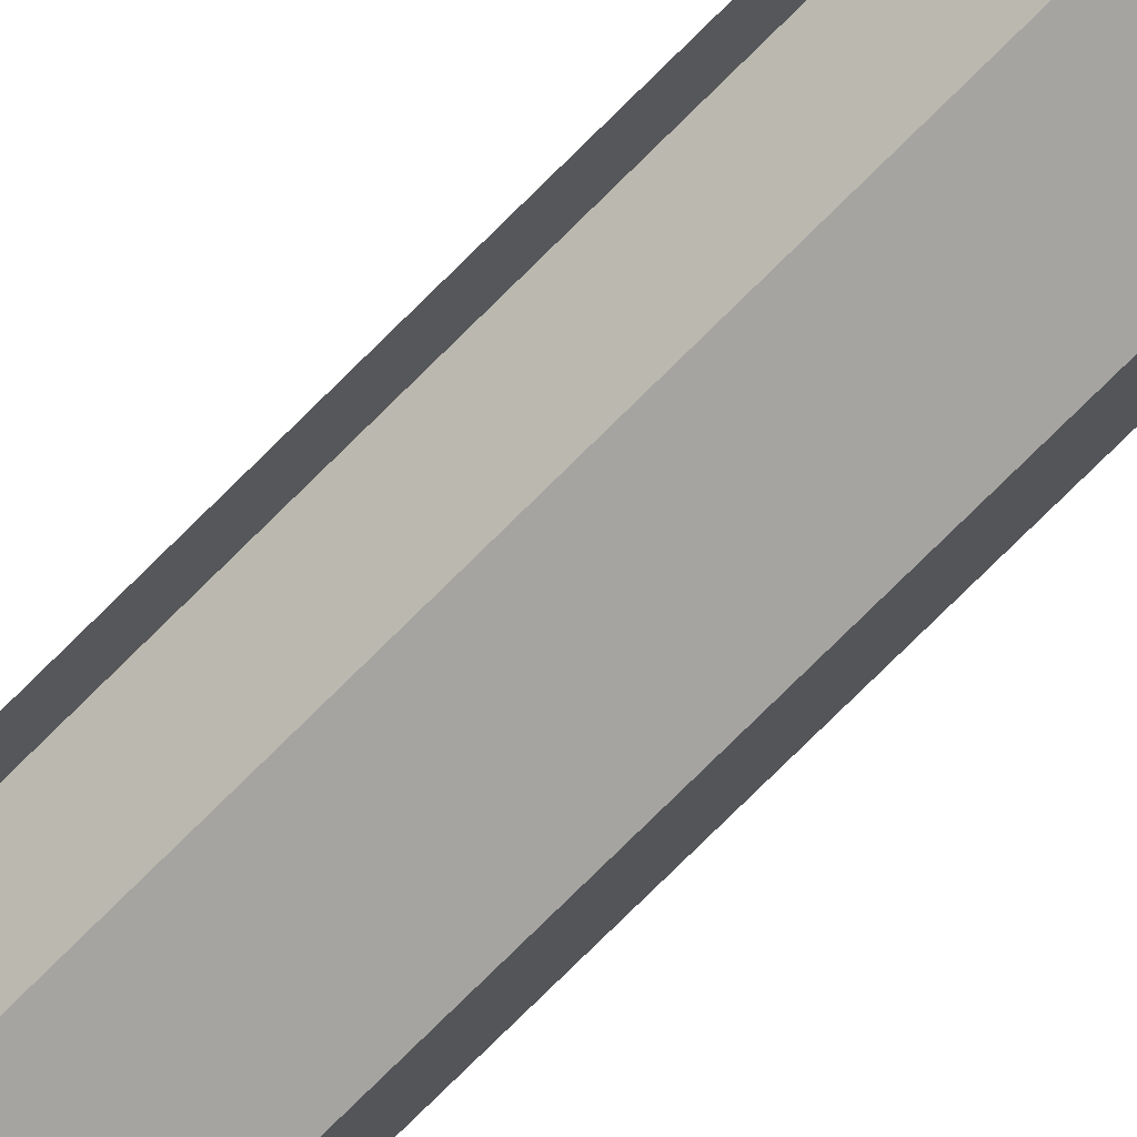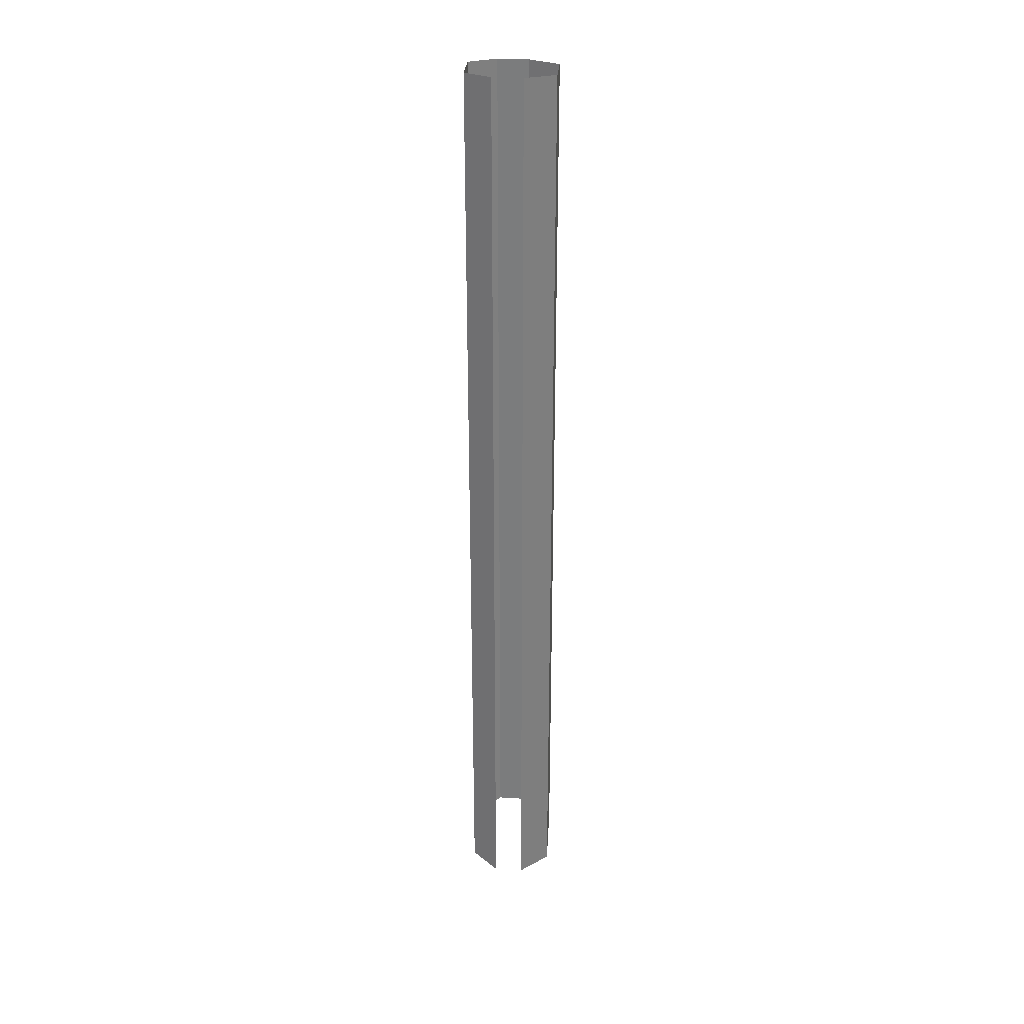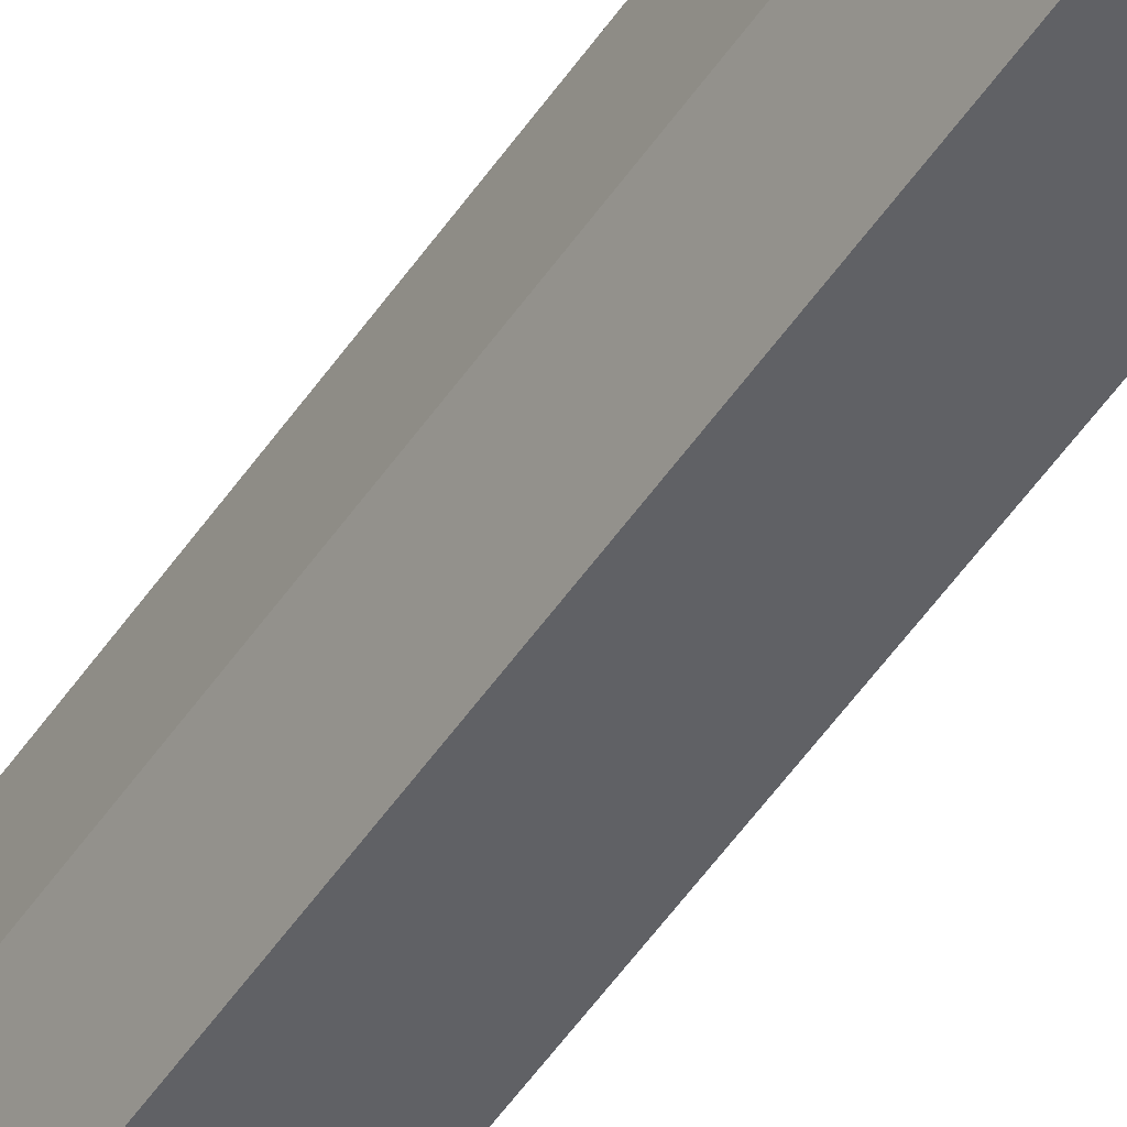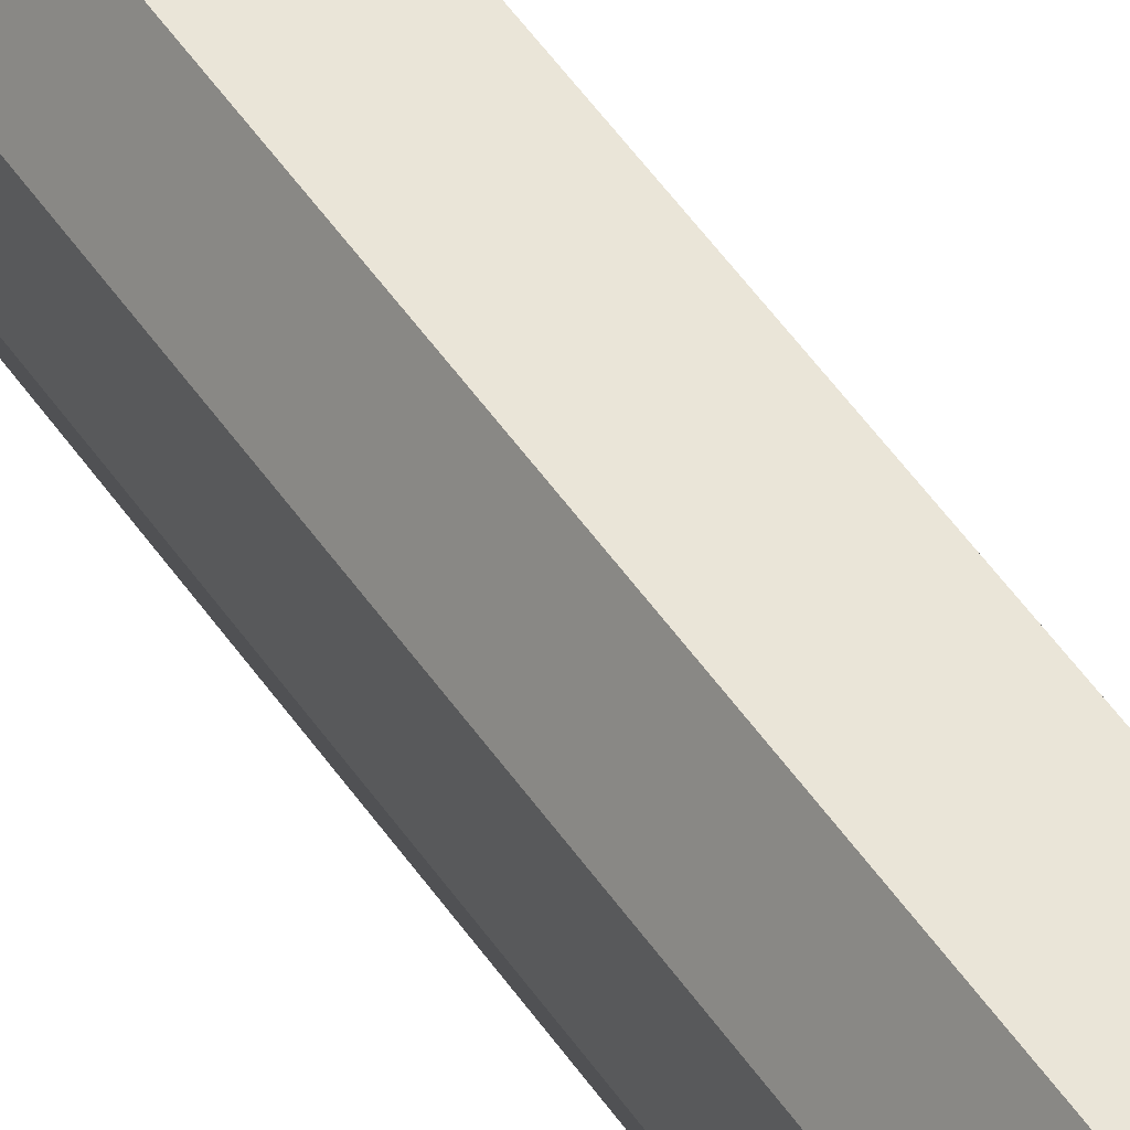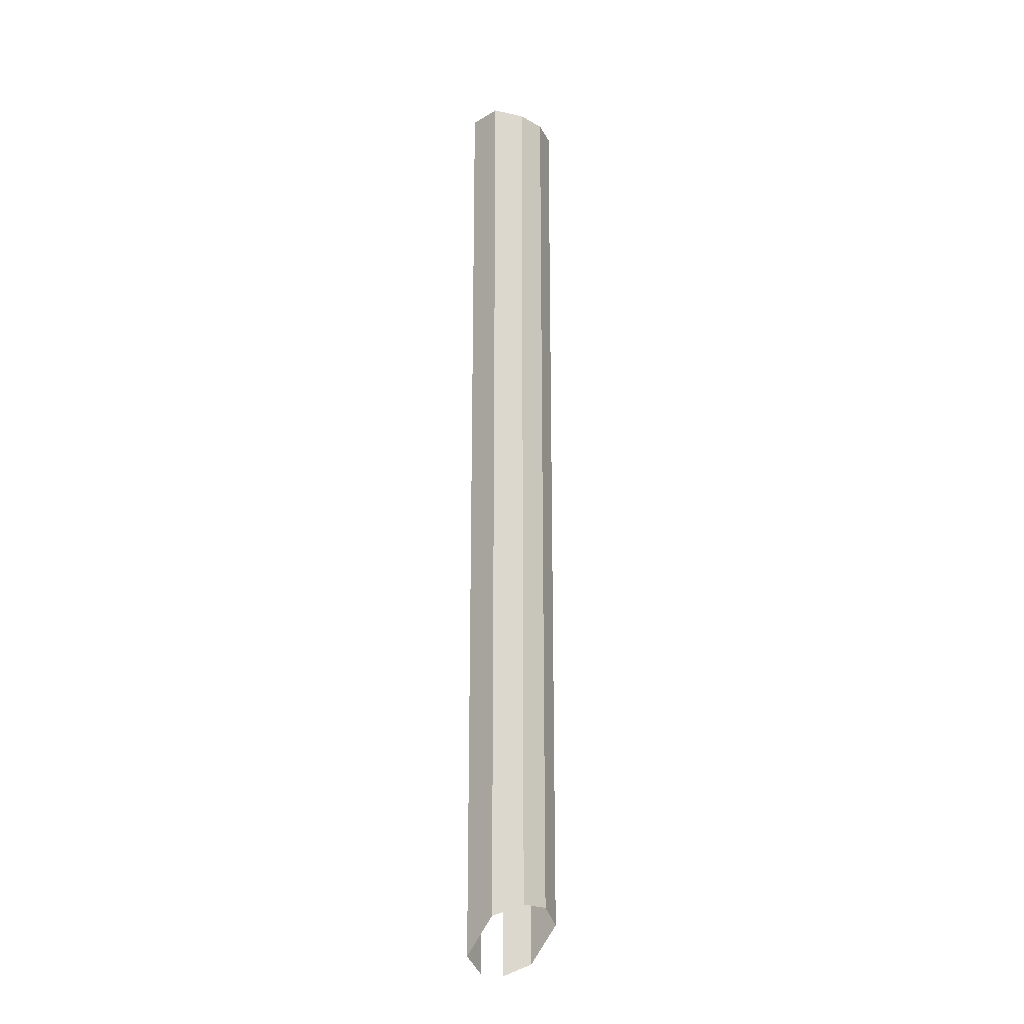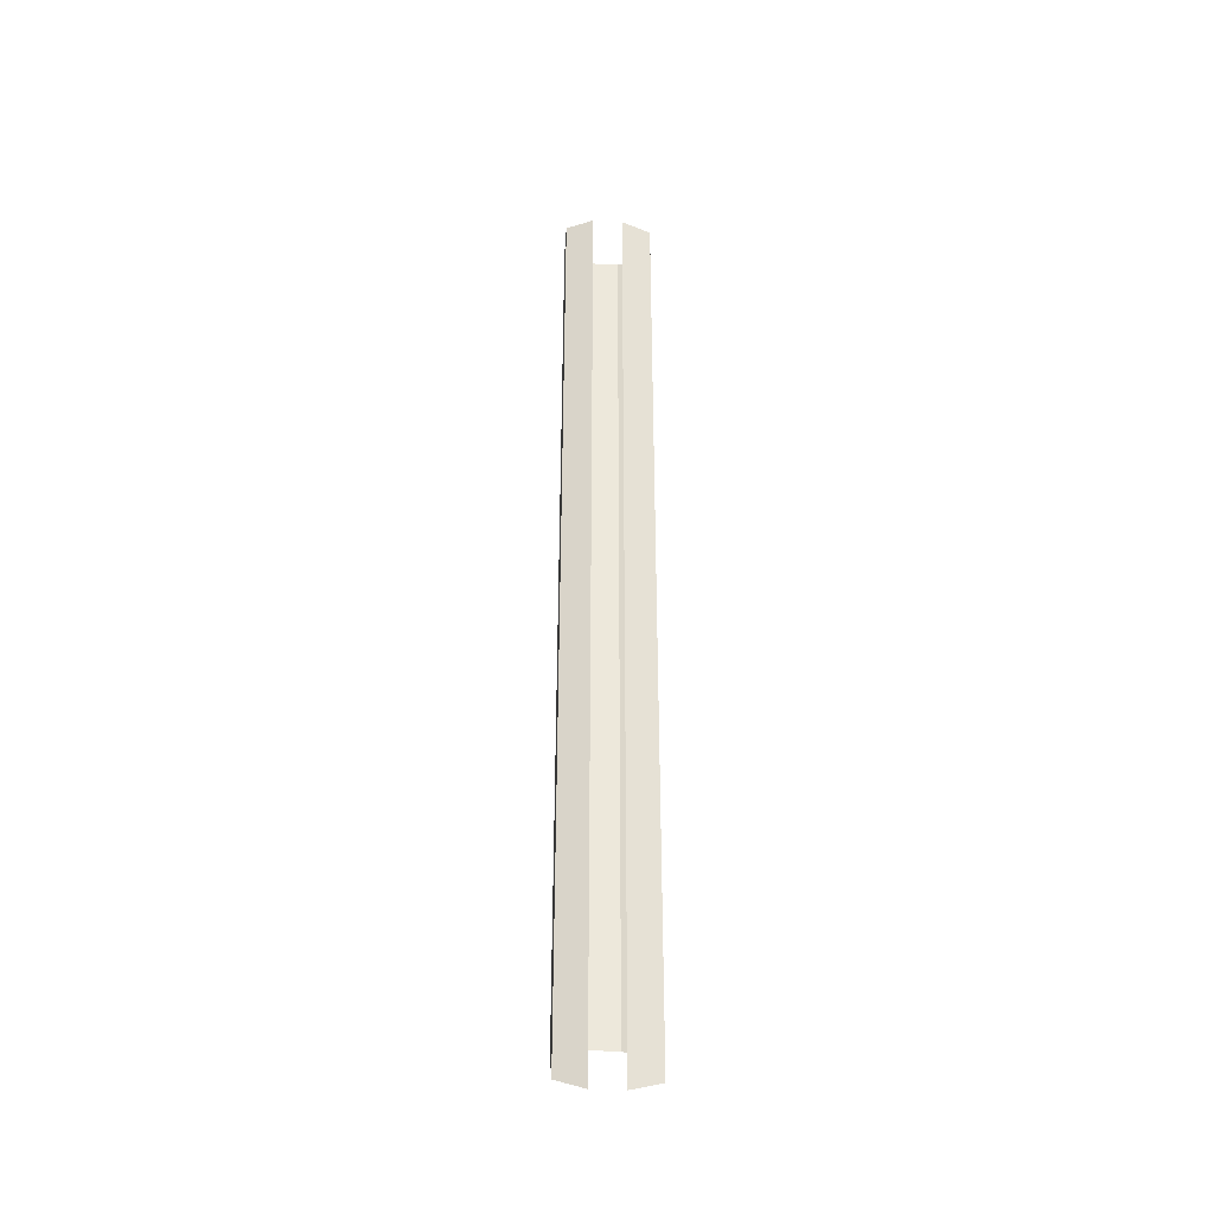
<metadata>
{"format":"obj","ext":"obj","renderer":"f3d","projection":"perspective","resolution":1024,"background":"white","views":[{"elev":-73.3,"azim":-44.8,"up":"+Y"},{"elev":30.7,"azim":-85.0,"up":"+Z"},{"elev":-49.2,"azim":147.9,"up":"+Y"},{"elev":44.8,"azim":149.5,"up":"+Y"},{"elev":-21.7,"azim":45.9,"up":"+Z"},{"elev":-37.6,"azim":-94.1,"up":"+Z"}]}
</metadata>
<code>
g default
v 0 0 12
v 0.75 0 12
v 0 0 0
v 0.75 0 0.75
v 0.159 0.336 12
v 0.591 0.336 12
v 0.591 0.336 0.591
v 0.159 0.336 0.159
v 0.75 -0.375 12
v 0.75 -0.375 0.75
v 0.591 -0.75 12
v 0.591 -0.75 0.591
v 0.159 -0.75 12
v 0.159 -0.75 0.159
v 0 -0.375 12
v 0 -0.375 0
g EPlatCorner
f 5 6 7 8
f 2 4 7 6
f 3 1 5 8
f 4 2 9 10
f 10 9 11 12
f 12 11 13 14
f 14 13 15 16

</code>
